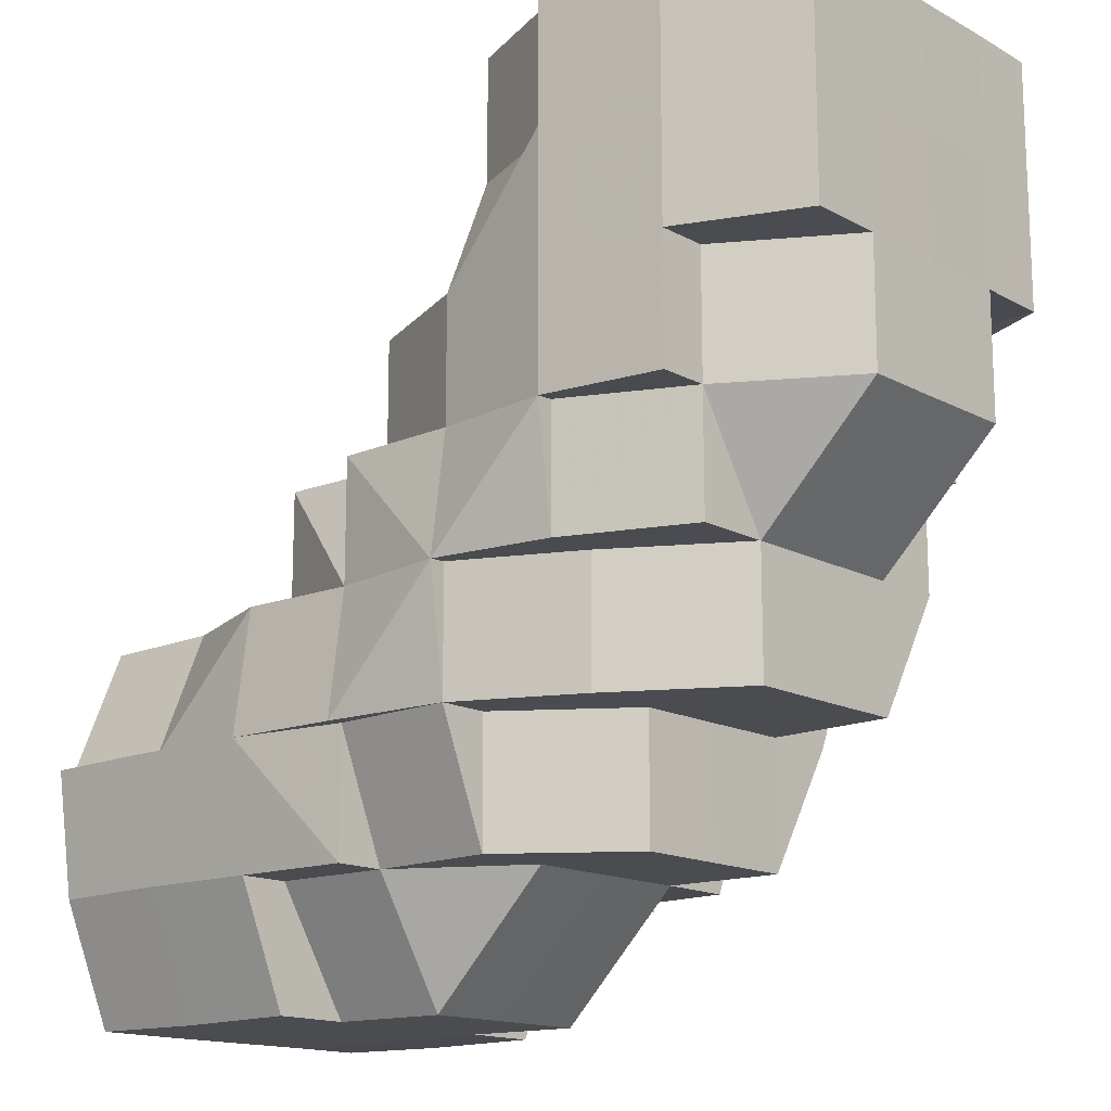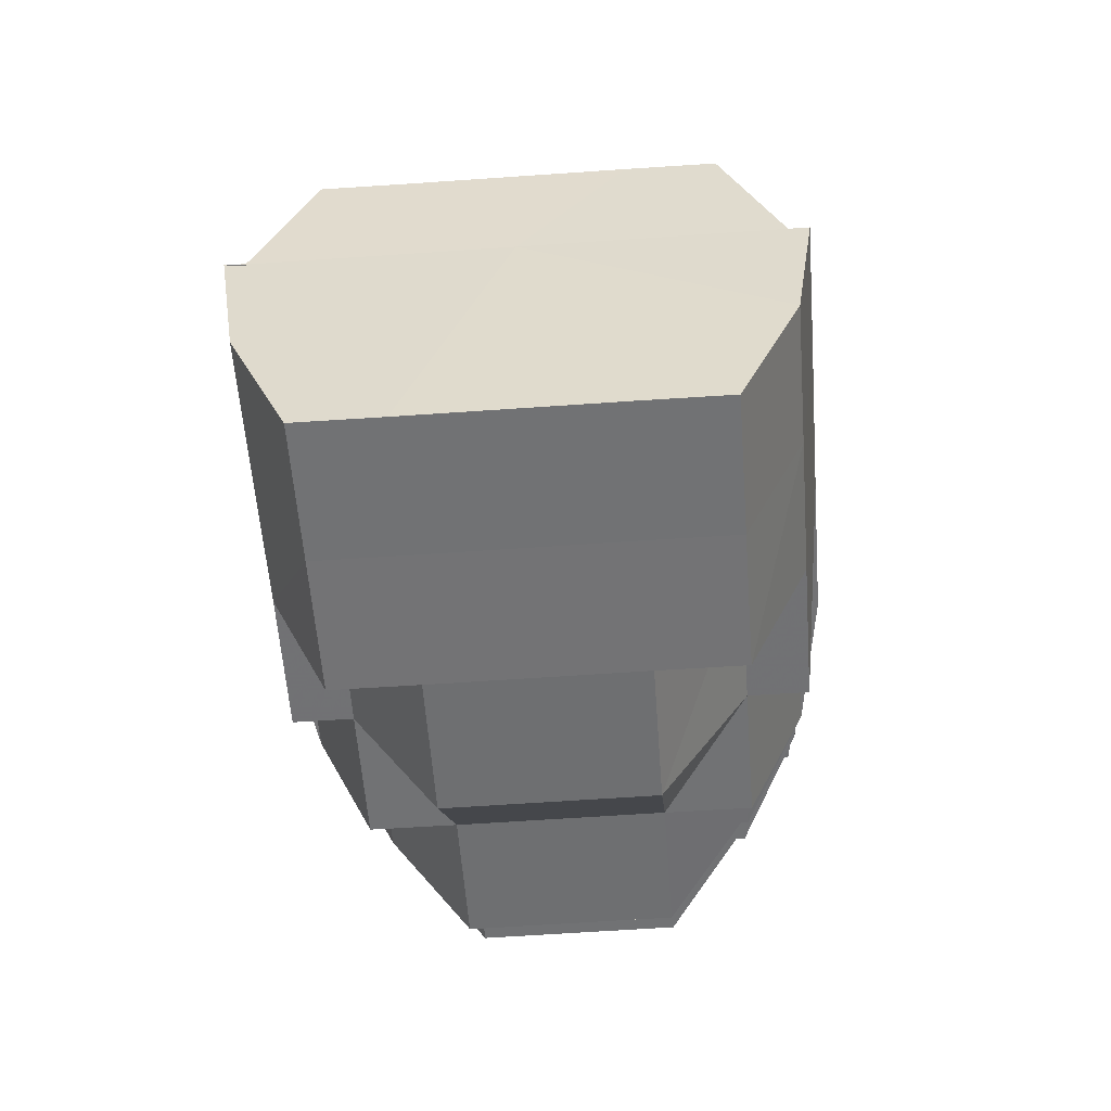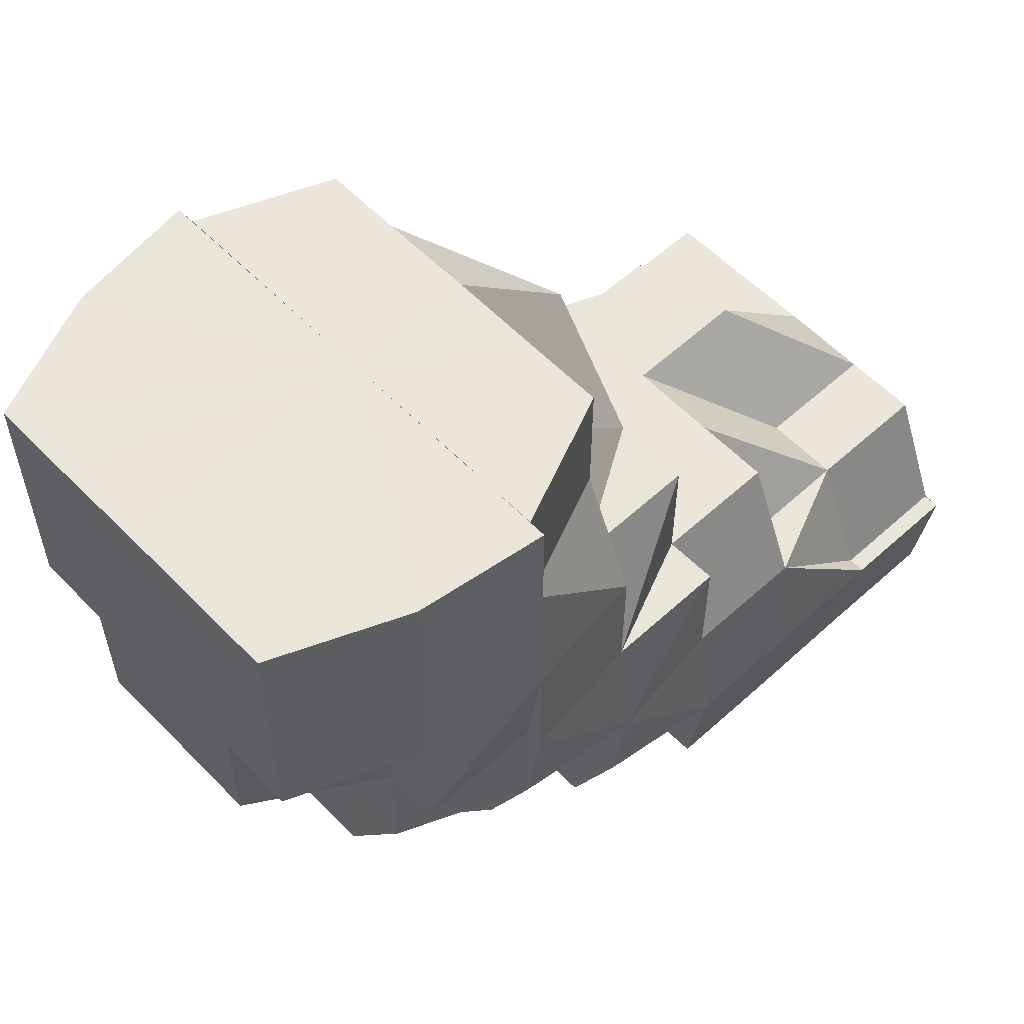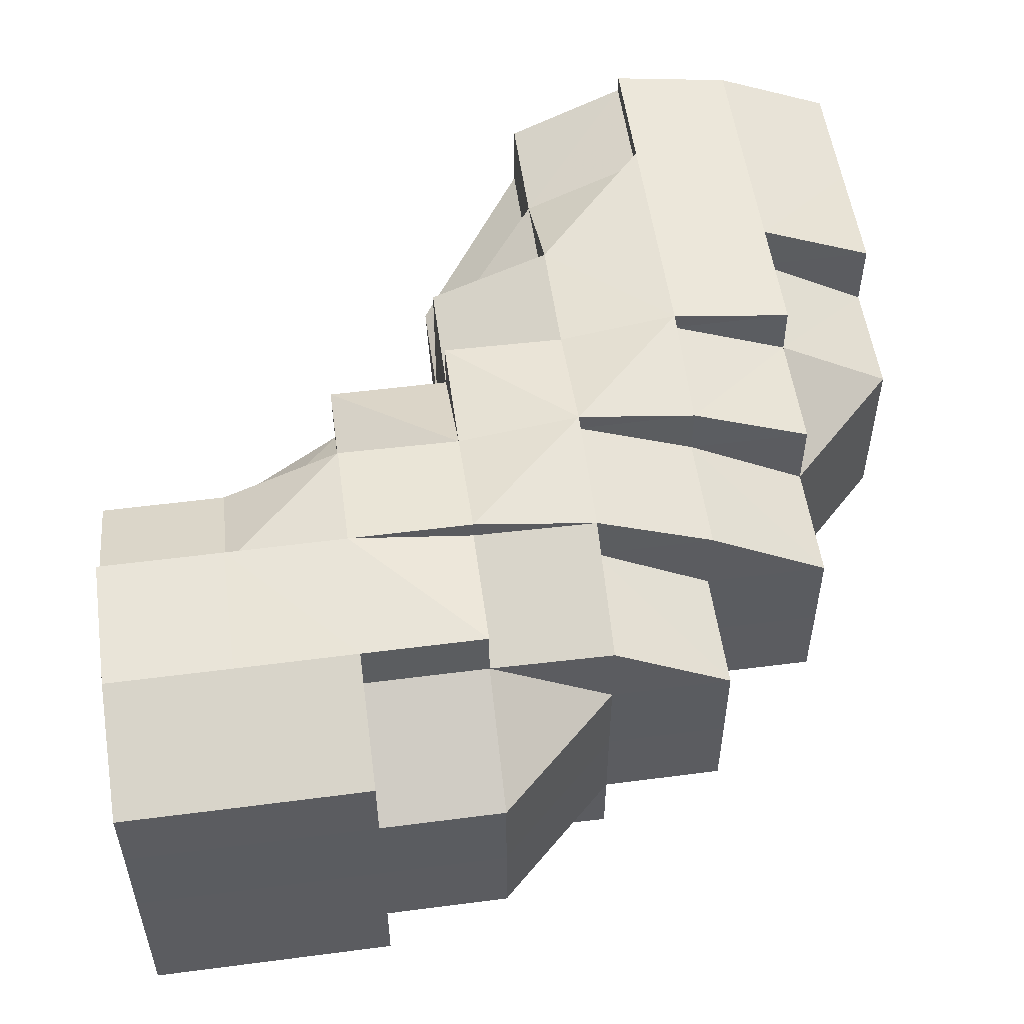
<metadata>
{"format":"obj","ext":"obj","renderer":"f3d","projection":"perspective","resolution":1024,"background":"white","views":[{"elev":-15.0,"azim":41.3,"up":"+Y"},{"elev":-55.2,"azim":-85.8,"up":"+Y"},{"elev":57.4,"azim":136.6,"up":"+Y"},{"elev":53.2,"azim":-7.8,"up":"+Z"}]}
</metadata>
<code>
o 2478
v 2253 1889 15.07
v 2253 1889 15.07
v 2253 1889 15.08
v 2253 1889 15.08
v 2253 1889 15.08
v 2253 1889 15.08
v 2253 1889 15.08
v 2253 1889 15.09
v 2253 1889 15.08
v 2253 1889 15.08
v 2253 1889 15.08
v 2253 1889 15.08
v 2253 1889 15.09
v 2253 1889 15.09
v 2253 1889 15.09
v 2253 1889 15.09
v 2253 1889 15.08
v 2253 1889 15.09
v 2253 1889 15.09
v 2253 1889 15.09
v 2253 1889 15.09
v 2253 1889 15.08
v 2253 1889 15.09
v 2253 1889 15.09
v 2253 1889 15.09
v 2253 1889 15.09
v 2253 1889 15.09
v 2253 1889 15.09
v 2253 1889 15.09
v 2253 1889 15.09
v 2253 1889 15.09
v 2253 1889 15.09
v 2253 1889 15.09
v 2253 1889 15.09
v 2253 1889 15.08
v 2253 1889 15.09
v 2253 1889 15.07
v 2253 1889 15.08
v 2253 1889 15.08
v 2253 1889 15.07
v 2253 1889 15.06
v 2253 1889 15.06
v 2253 1889 15.05
v 2253 1889 15.05
v 2253 1889 15.08
v 2253 1889 15.07
v 2253 1889 15.08
v 2253 1889 15.09
v 2253 1889 15.06
v 2253 1889 15.05
v 2253 1889 15.06
v 2253 1889 15.07
v 2253 1889 15.06
v 2253 1889 15.07
v 2253 1889 15.06
v 2253 1889 15.08
v 2253 1889 15.06
v 2253 1889 15.06
v 2253 1889 15.06
v 2253 1889 15.05
v 2253 1889 15.06
v 2253 1889 15.06
v 2253 1889 15.06
v 2253 1889 15.06
v 2253 1889 15.05
v 2253 1889 15.06
v 2253 1889 15.06
v 2253 1889 15.06
v 2253 1889 15.06
v 2253 1889 15.05
v 2253 1889 15.07
v 2253 1889 15.06
v 2253 1889 15.07
v 2253 1889 15.08
v 2253 1889 15.07
v 2253 1889 15.08
v 2253 1889 15.08
v 2253 1889 15.08
v 2253 1889 15.09
v 2253 1889 15.08
v 2253 1889 15.09
v 2253 1889 15.08
v 2253 1889 15.08
v 2253 1889 15.08
v 2253 1889 15.08
v 2253 1889 15.08
v 2253 1889 15.07
v 2253 1889 15.08
v 2253 1889 15.08
v 2253 1889 15.09
v 2253 1889 15.08
v 2253 1889 15.09
v 2253 1889 15.09
v 2253 1889 15.09
v 2253 1889 15.09
v 2253 1889 15.05
v 2253 1889 15.05
v 2253 1889 15.05
v 2253 1889 15.05
v 2253 1889 15.05
v 2253 1889 15.05
v 2253 1889 15.05
v 2253 1889 15.05
v 2253 1889 15.05
v 2253 1889 15.05
v 2253 1889 15.06
v 2253 1889 15.05
v 2253 1889 15.05
v 2253 1889 15.06
v 2253 1889 15.06
v 2253 1889 15.06
v 2253 1889 15.06
v 2253 1889 15.05
v 2253 1889 15.05
v 2253 1889 15.05
v 2253 1889 15.05
v 2253 1889 15.05
v 2253 1889 15.05
v 2253 1889 15.05
v 2253 1889 15.06
v 2253 1889 15.06
v 2253 1889 15.05
v 2253 1889 15.06
v 2253 1889 15.06
v 2253 1889 15.05
v 2253 1889 15.05
v 2253 1889 15.05
v 2253 1889 15.06
v 2253 1889 15.06
v 2253 1889 15.06
v 2253 1889 15.06
v 2253 1889 15.06
v 2253 1889 15.07
v 2253 1889 15.06
v 2253 1889 15.07
v 2253 1889 15.06
v 2253 1889 15.07
v 2253 1889 15.06
v 2253 1889 15.08
v 2253 1889 15.06
v 2253 1889 15.06
v 2253 1889 15.06
v 2253 1889 15.07
v 2253 1889 15.06
v 2253 1889 15.06
v 2253 1889 15.06
v 2253 1889 15.06
v 2253 1889 15.06
v 2253 1889 15.05
v 2253 1889 15.06
v 2253 1889 15.05
v 2253 1889 15.05
v 2253 1889 15.06
v 2253 1889 15.06
v 2253 1889 15.06
v 2253 1889 15.06
v 2253 1889 15.06
v 2253 1889 15.06
v 2253 1889 15.05
v 2253 1889 15.05
v 2253 1889 15.05
v 2253 1889 15.06
v 2253 1889 15.05
v 2253 1889 15.05
v 2253 1889 15.05
v 2253 1889 15.06
v 2253 1889 15.05
v 2253 1889 15.06
v 2253 1889 15.06
v 2253 1889 15.06
v 2253 1889 15.05
v 2253 1889 15.06
v 2253 1889 15.06
v 2253 1889 15.06
v 2253 1889 15.05
v 2253 1889 15.05
v 2253 1889 15.05
v 2253 1889 15.05
v 2253 1889 15.05
v 2253 1889 15.05
v 2253 1889 15.06
v 2253 1889 15.06
v 2253 1889 15.06
v 2253 1889 15.08
v 2253 1889 15.08
v 2253 1889 15.08
v 2253 1889 15.08
v 2253 1889 15.09
v 2253 1889 15.08
v 2253 1889 15.08
v 2253 1889 15.08
v 2253 1889 15.09
v 2253 1889 15.08
v 2253 1889 15.08
v 2253 1889 15.08
v 2253 1889 15.08
v 2253 1889 15.09
v 2253 1889 15.07
v 2253 1889 15.06
v 2253 1889 15.07
v 2253 1889 15.06
v 2253 1889 15.07
v 2253 1889 15.08
v 2253 1889 15.08
v 2253 1889 15.08
v 2253 1889 15.08
v 2253 1889 15.08
v 2253 1889 15.08
v 2253 1889 15.08
v 2253 1889 15.08
v 2253 1889 15.09
v 2253 1889 15.08
v 2253 1889 15.08
v 2253 1889 15.08
v 2253 1889 15.08
v 2253 1889 15.08
v 2253 1889 15.08
v 2253 1889 15.07
v 2253 1889 15.08
v 2253 1889 15.06
v 2253 1889 15.07
v 2253 1889 15.07
v 2253 1889 15.08
v 2253 1889 15.08
v 2253 1889 15.06
v 2253 1889 15.06
v 2253 1889 15.06
v 2253 1889 15.05
v 2253 1889 15.06
v 2253 1889 15.06
v 2253 1889 15.06
v 2253 1889 15.07
v 2253 1889 15.07
v 2253 1889 15.06
v 2253 1889 15.06
v 2253 1889 15.08
v 2253 1889 15.09
v 2253 1889 15.08
v 2253 1889 15.08
v 2253 1889 15.09
v 2253 1889 15.09
v 2253 1889 15.08
v 2253 1889 15.09
v 2253 1889 15.09
v 2253 1889 15.09
v 2253 1889 15.08
v 2253 1889 15.08
v 2253 1889 15.08
v 2253 1889 15.08
v 2253 1889 15.09
v 2253 1889 15.08
v 2253 1889 15.09
v 2253 1889 15.08
v 2253 1889 15.08
v 2253 1889 15.07
v 2253 1889 15.07
v 2253 1889 15.06
v 2253 1889 15.06
v 2253 1889 15.06
v 2253 1889 15.05
v 2253 1889 15.05
v 2253 1889 15.05
v 2253 1889 15.06
v 2253 1889 15.06
v 2253 1889 15.06
v 2253 1889 15.06
v 2253 1889 15.05
v 2253 1889 15.06
v 2253 1889 15.05
v 2253 1889 15.06
v 2253 1889 15.06
v 2253 1889 15.05
v 2253 1889 15.06
v 2253 1889 15.07
v 2253 1889 15.06
v 2253 1889 15.08
v 2253 1889 15.08
v 2253 1889 15.08
v 2253 1889 15.07
v 2253 1889 15.08
v 2253 1889 15.06
v 2253 1889 15.07
v 2253 1889 15.06
v 2253 1889 15.08
v 2253 1889 15.07
v 2253 1889 15.06
v 2253 1889 15.06
v 2253 1889 15.08
v 2253 1889 15.08
v 2253 1889 15.06
v 2253 1889 15.06
v 2253 1889 15.05
v 2253 1889 15.05
v 2253 1889 15.06
v 2253 1889 15.05
v 2253 1889 15.08
v 2253 1889 15.09
v 2253 1889 15.08
v 2253 1889 15.08
v 2253 1889 15.05
v 2253 1889 15.05
v 2253 1889 15.05
v 2253 1889 15.05
v 2253 1889 15.05
v 2253 1889 15.05
v 2253 1889 15.06
v 2253 1889 15.07
v 2253 1889 15.05
v 2253 1889 15.05
v 2253 1889 15.05
v 2253 1889 15.05
v 2253 1889 15.05
v 2253 1889 15.05
v 2253 1889 15.06
v 2253 1889 15.07
v 2253 1889 15.08
v 2253 1889 15.08
v 2253 1889 15.09
v 2253 1889 15.09
v 2253 1889 15.08
v 2253 1889 15.09
v 2253 1889 15.09
v 2253 1889 15.09
v 2253 1889 15.09
v 2253 1889 15.09
v 2253 1889 15.09
v 2253 1889 15.09
v 2253 1889 15.09
v 2253 1889 15.09
v 2253 1889 15.08
v 2253 1889 15.08
v 2253 1889 15.08
v 2253 1889 15.08
v 2253 1889 15.08
v 2253 1889 15.09
v 2253 1889 15.09
v 2253 1889 15.08
v 2253 1889 15.08
v 2253 1889 15.09
v 2253 1889 15.09
v 2253 1889 15.08
v 2253 1889 15.09
v 2253 1889 15.09
v 2253 1889 15.09
v 2253 1889 15.08
v 2253 1889 15.09
v 2253 1889 15.09
v 2253 1889 15.09
v 2253 1889 15.08
v 2253 1889 15.08
v 2253 1889 15.08
v 2253 1889 15.09
v 2253 1889 15.09
v 2253 1889 15.09
v 2253 1889 15.09
v 2253 1889 15.09
v 2253 1889 15.09
v 2253 1889 15.09
v 2253 1889 15.09
v 2253 1889 15.09
v 2253 1889 15.09
v 2253 1889 15.08
v 2253 1889 15.09
v 2253 1889 15.09
v 2253 1889 15.09
v 2253 1889 15.08
v 2253 1889 15.08
v 2253 1889 15.09
v 2253 1889 15.09
v 2253 1889 15.09
v 2253 1889 15.08
v 2253 1889 15.08
v 2253 1889 15.08
v 2253 1889 15.08
v 2253 1889 15.07
v 2253 1889 15.08
v 2253 1889 15.07
v 2253 1889 15.06
v 2253 1889 15.08
v 2253 1889 15.06
v 2253 1889 15.06
v 2253 1889 15.05
v 2253 1889 15.06
v 2253 1889 15.06
v 2253 1889 15.05
v 2253 1889 15.06
v 2253 1889 15.06
v 2253 1889 15.06
v 2253 1889 15.06
v 2253 1889 15.06
v 2253 1889 15.05
v 2253 1889 15.05
v 2253 1889 15.05
v 2253 1889 15.05
v 2253 1889 15.05
v 2253 1889 15.07
v 2253 1889 15.07
v 2253 1889 15.06
v 2253 1889 15.06
v 2253 1889 15.06
v 2253 1889 15.07
v 2253 1889 15.08
v 2253 1889 15.08
v 2253 1889 15.09
v 2253 1889 15.08
v 2253 1889 15.06
v 2253 1889 15.05
v 2253 1889 15.06
v 2253 1889 15.05
v 2253 1889 15.08
v 2253 1889 15.09
v 2253 1889 15.09
v 2253 1889 15.09
v 2253 1889 15.09
v 2253 1889 15.09
v 2253 1889 15.09
v 2253 1889 15.08
v 2253 1889 15.09
v 2253 1889 15.09
v 2253 1889 15.09
v 2253 1889 15.08
v 2253 1889 15.06
v 2253 1889 15.06
v 2253 1889 15.06
v 2253 1889 15.06
v 2253 1889 15.05
v 2253 1889 15.09
v 2253 1889 15.09
v 2253 1889 15.09
v 2253 1889 15.05
v 2253 1889 15.05
v 2253 1889 15.05
v 2253 1889 15.09
v 2253 1889 15.09
v 2253 1889 15.08
v 2253 1889 15.09
v 2253 1889 15.09
v 2253 1889 15.06
v 2253 1889 15.05
v 2253 1889 15.05
v 2253 1889 15.05
v 2253 1889 15.05
v 2253 1889 15.05
v 2253 1889 15.05
v 2253 1889 15.05
v 2253 1889 15.05
v 2253 1889 15.05
v 2253 1889 15.05
v 2253 1889 15.09
v 2253 1889 15.09
v 2253 1889 15.09
v 2253 1889 15.06
v 2253 1889 15.06
v 2253 1889 15.06
v 2253 1889 15.09
v 2253 1889 15.08
v 2253 1889 15.08
v 2253 1889 15.08
v 2253 1889 15.08
v 2253 1889 15.06
v 2253 1889 15.05
v 2253 1889 15.05
v 2253 1889 15.05
v 2253 1889 15.05
v 2253 1889 15.05
v 2253 1889 15.05
v 2253 1889 15.05
v 2253 1889 15.05
v 2253 1889 15.05
v 2253 1889 15.05
v 2253 1889 15.05
v 2253 1889 15.05
v 2253 1889 15.06
v 2253 1889 15.08
v 2253 1889 15.08
v 2253 1889 15.08
v 2253 1889 15.08
v 2253 1889 15.09
v 2253 1889 15.05
v 2253 1889 15.06
v 2253 1889 15.06
v 2253 1889 15.06
v 2253 1889 15.06
f 1 2 3
f 3 4 5
f 2 4 6
f 5 7 8
f 4 7 9
f 10 11 7
f 4 12 7
f 8 13 14
f 11 15 13
f 7 13 16
f 7 17 13
f 15 18 19
f 18 20 21
f 22 20 23
f 24 21 25
f 13 25 26
f 13 24 27
f 27 28 29
f 30 31 29
f 31 32 33
f 34 28 35
f 36 30 37
f 38 36 37
f 39 38 37
f 40 39 37
f 41 40 37
f 42 41 37
f 43 42 37
f 44 43 37
f 45 46 37
f 47 45 37
f 48 47 37
f 49 50 37
f 51 49 37
f 52 53 37
f 52 54 53
f 54 55 53
f 56 54 52
f 57 55 58
f 58 59 60
f 55 59 61
f 62 63 59
f 59 64 65
f 55 66 59
f 66 67 68
f 69 68 70
f 71 72 66
f 73 66 55
f 74 71 73
f 73 75 66
f 54 73 55
f 76 73 54
f 76 77 73
f 78 74 76
f 56 76 54
f 79 78 80
f 81 80 82
f 83 76 56
f 83 84 85
f 86 56 87
f 88 83 56
f 35 88 86
f 88 56 89
f 90 83 88
f 28 90 88
f 28 88 91
f 92 90 93
f 94 95 90
f 59 96 97
f 97 96 98
f 59 99 96
f 96 65 100
f 96 100 101
f 99 102 103
f 102 104 103
f 99 103 105
f 106 102 107
f 107 105 108
f 109 110 106
f 111 112 110
f 105 113 114
f 105 114 115
f 116 105 117
f 116 117 118
f 116 118 119
f 118 117 120
f 118 120 121
f 122 118 123
f 123 120 124
f 125 126 122
f 127 128 120
f 124 129 1
f 128 130 129
f 120 129 131
f 120 132 129
f 129 2 133
f 129 134 2
f 134 135 2
f 2 135 4
f 135 12 4
f 134 136 135
f 135 137 12
f 136 137 135
f 138 136 134
f 137 139 12
f 138 140 141
f 136 142 137
f 138 142 136
f 142 143 137
f 137 143 139
f 142 144 143
f 145 144 146
f 147 138 148
f 149 150 138
f 151 152 147
f 152 153 154
f 151 155 156
f 156 157 158
f 159 149 160
f 160 161 162
f 159 163 164
f 164 165 166
f 161 167 168
f 169 168 170
f 171 172 169
f 172 173 174
f 175 176 173
f 177 178 171
f 177 179 180
f 180 181 145
f 181 182 183
f 184 185 186
f 186 187 188
f 189 139 190
f 190 191 192
f 139 191 193
f 139 194 191
f 194 195 191
f 143 194 139
f 196 195 197
f 143 198 194
f 199 200 198
f 201 202 143
f 202 203 194
f 194 204 205
f 200 206 207
f 207 208 209
f 210 209 211
f 212 213 210
f 214 215 211
f 216 217 215
f 218 219 216
f 220 218 221
f 222 221 212
f 223 224 214
f 225 226 222
f 227 226 225
f 228 229 227
f 228 230 231
f 232 233 223
f 234 235 232
f 231 235 234
f 224 236 237
f 238 239 236
f 240 237 241
f 242 243 240
f 244 245 241
f 246 247 245
f 248 246 242
f 249 250 244
f 251 252 250
f 253 254 249
f 255 256 248
f 257 258 255
f 259 258 257
f 258 256 233
f 260 261 259
f 262 261 260
f 258 263 256
f 264 263 258
f 265 264 258
f 264 266 263
f 267 268 265
f 269 270 264
f 270 271 263
f 272 269 273
f 263 274 256
f 263 275 274
f 256 274 276
f 256 276 238
f 274 277 276
f 276 277 278
f 275 279 274
f 274 279 277
f 279 280 277
f 277 280 278
f 275 281 279
f 279 282 280
f 281 282 279
f 281 283 282
f 282 284 280
f 282 285 284
f 286 281 275
f 286 287 281
f 288 284 289
f 290 286 291
f 292 293 290
f 293 286 294
f 293 295 286
f 289 296 297
f 284 296 298
f 284 299 296
f 300 293 301
f 302 303 301
f 303 304 293
f 304 305 293
f 305 306 286
f 304 305 307
f 305 306 307
f 308 309 300
f 309 310 311
f 312 311 313
f 306 314 281
f 306 314 307
f 314 315 282
f 314 315 307
f 315 316 284
f 315 316 307
f 316 317 307
f 316 317 296
f 317 318 307
f 317 318 319
f 296 320 319
f 296 319 321
f 321 319 322
f 319 323 322
f 321 322 324
f 318 325 307
f 318 326 327
f 324 327 328
f 329 328 330
f 331 330 332
f 333 331 334
f 335 324 336
f 337 338 335
f 339 340 324
f 341 339 342
f 342 343 344
f 345 346 343
f 347 348 344
f 349 345 278
f 350 278 347
f 351 278 350
f 352 324 353
f 352 353 329
f 354 352 329
f 355 354 356
f 355 357 358
f 354 359 357
f 354 360 359
f 353 361 362
f 363 325 361
f 364 361 365
f 365 362 366
f 366 362 367
f 361 368 362
f 369 368 361
f 370 371 362
f 370 371 307
f 371 372 307
f 371 372 373
f 362 374 373
f 372 375 307
f 362 373 376
f 372 375 377
f 375 378 307
f 373 379 377
f 375 378 380
f 378 381 307
f 381 382 307
f 381 382 308
f 378 381 383
f 383 384 308
f 383 308 385
f 380 386 383
f 387 383 385
f 380 383 387
f 388 387 389
f 390 380 387
f 385 391 392
f 385 392 393
f 394 393 395
f 377 380 390
f 377 396 380
f 397 377 390
f 373 377 397
f 397 390 398
f 376 373 397
f 376 397 75
f 399 390 400
f 401 397 399
f 402 376 401
f 403 376 402
f 404 405 403
f 400 406 407
f 406 408 409
f 410 411 412
f 197 413 414
f 415 416 413
f 417 418 415
f 419 420 421
f 422 423 424
f 424 425 426
f 427 428 429
f 430 431 432
f 433 434 435
f 436 437 435
f 438 439 440
f 438 441 442
f 443 444 104
f 444 445 104
f 445 446 447
f 448 447 104
f 449 450 451
f 452 453 454
f 455 456 457
f 457 458 459
f 460 461 462
f 463 464 465
f 466 467 468
f 469 470 467
f 471 472 473
f 474 475 476
f 476 477 478
f 479 480 481
f 481 482 483

</code>
